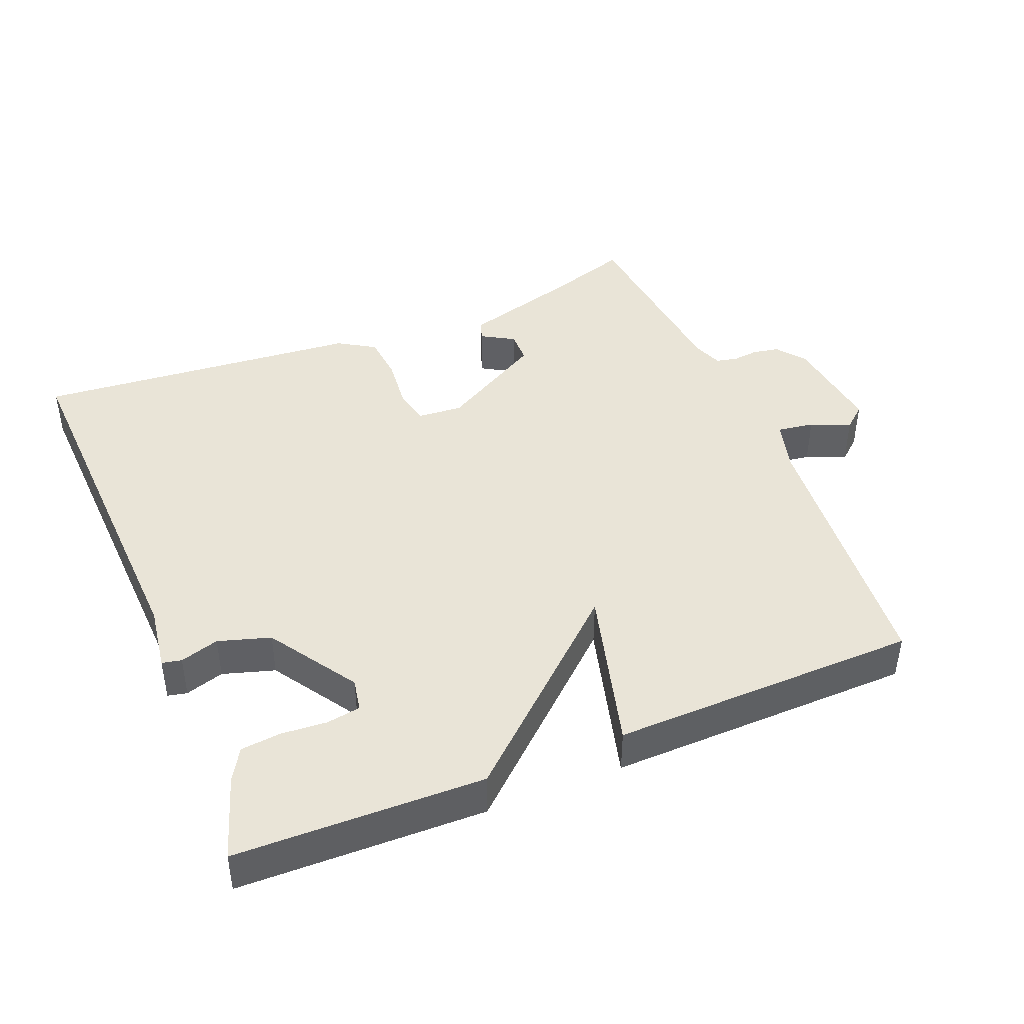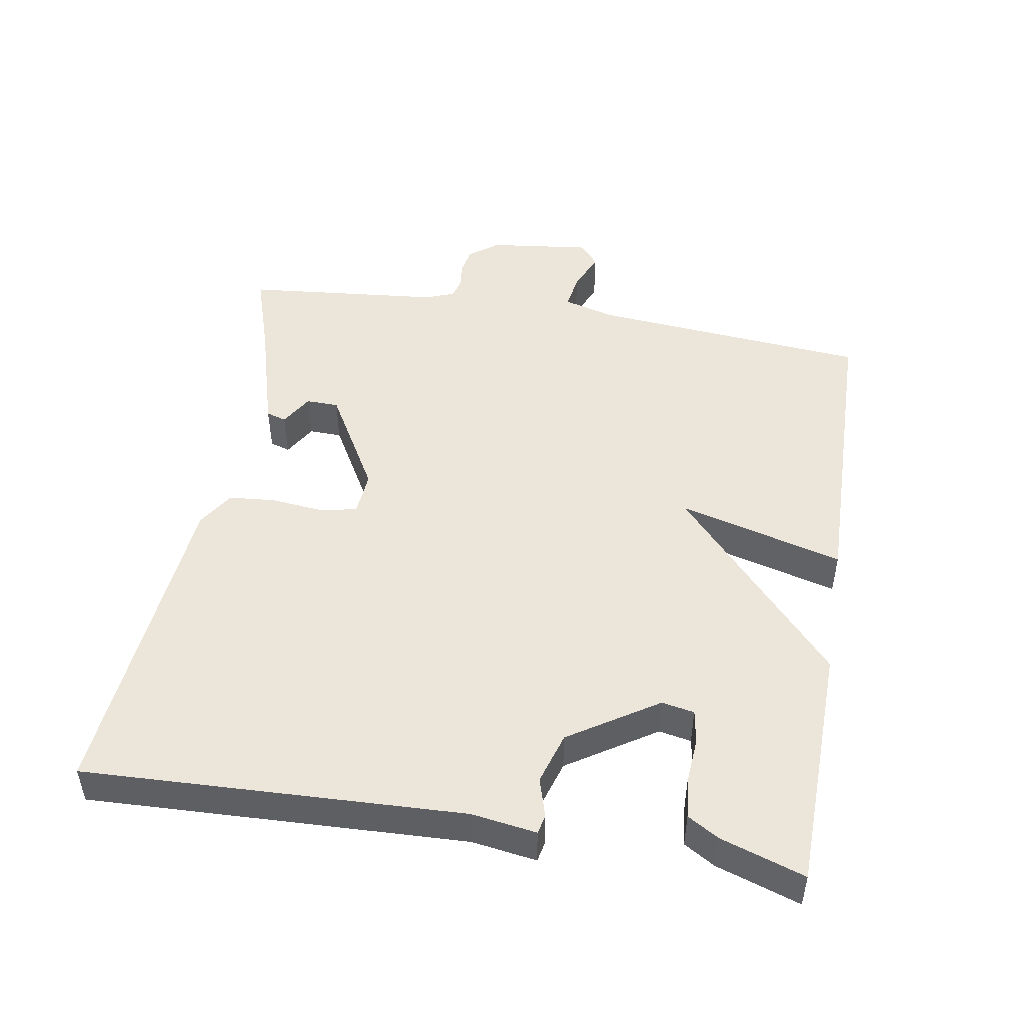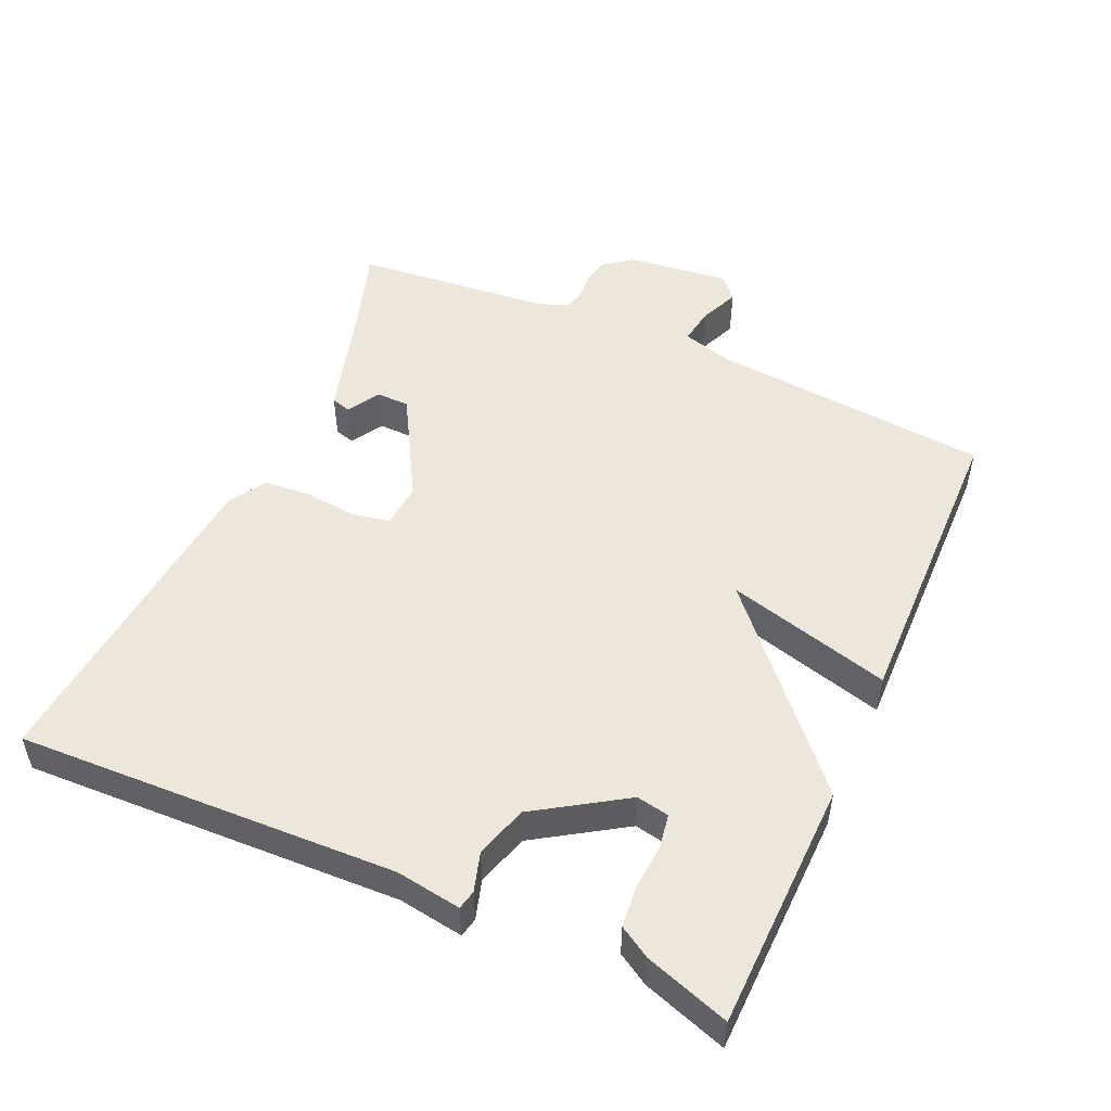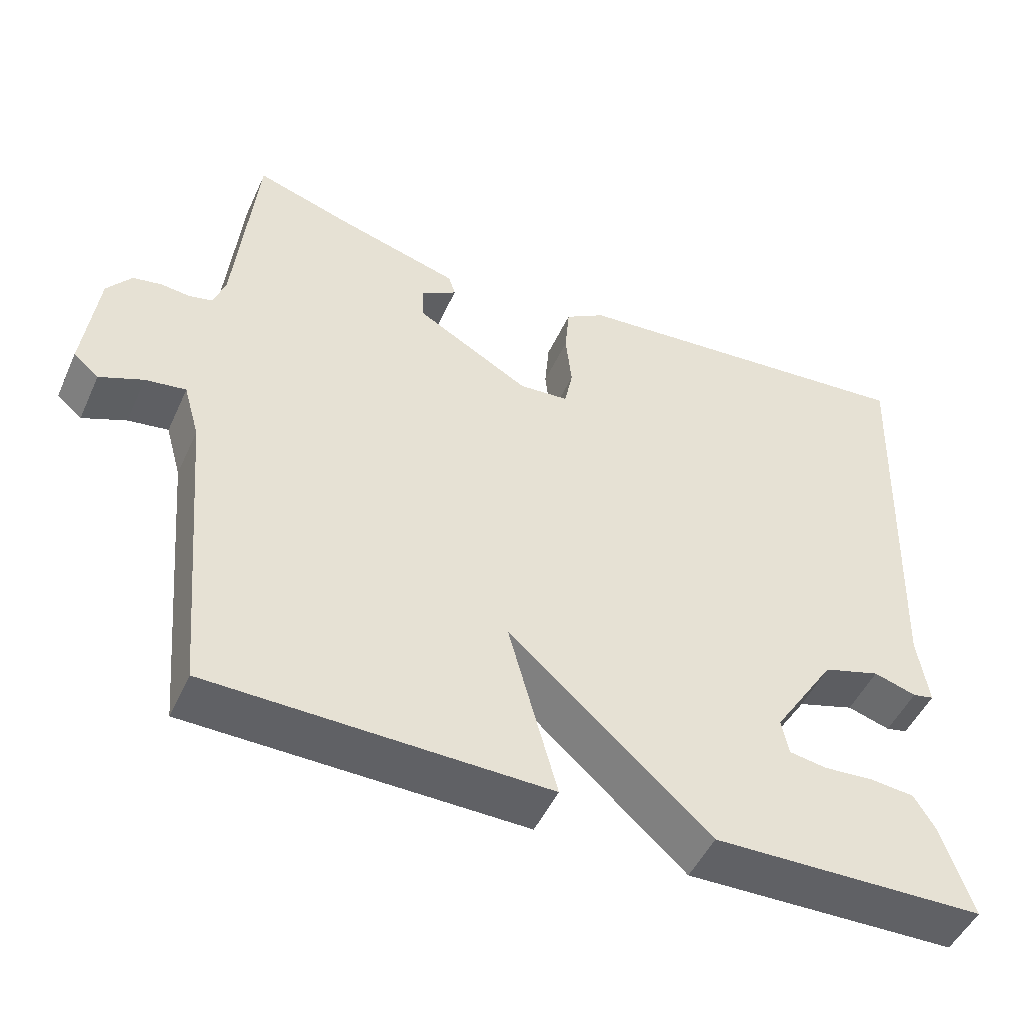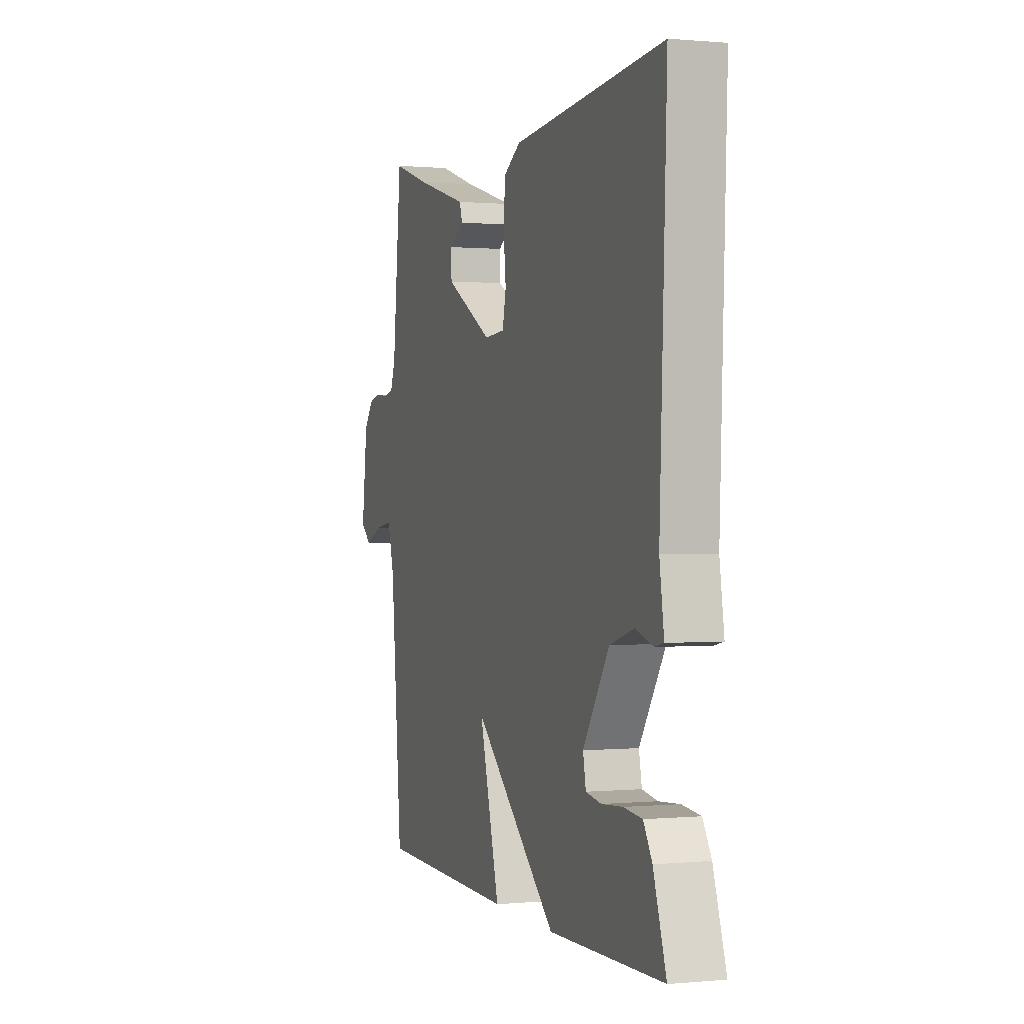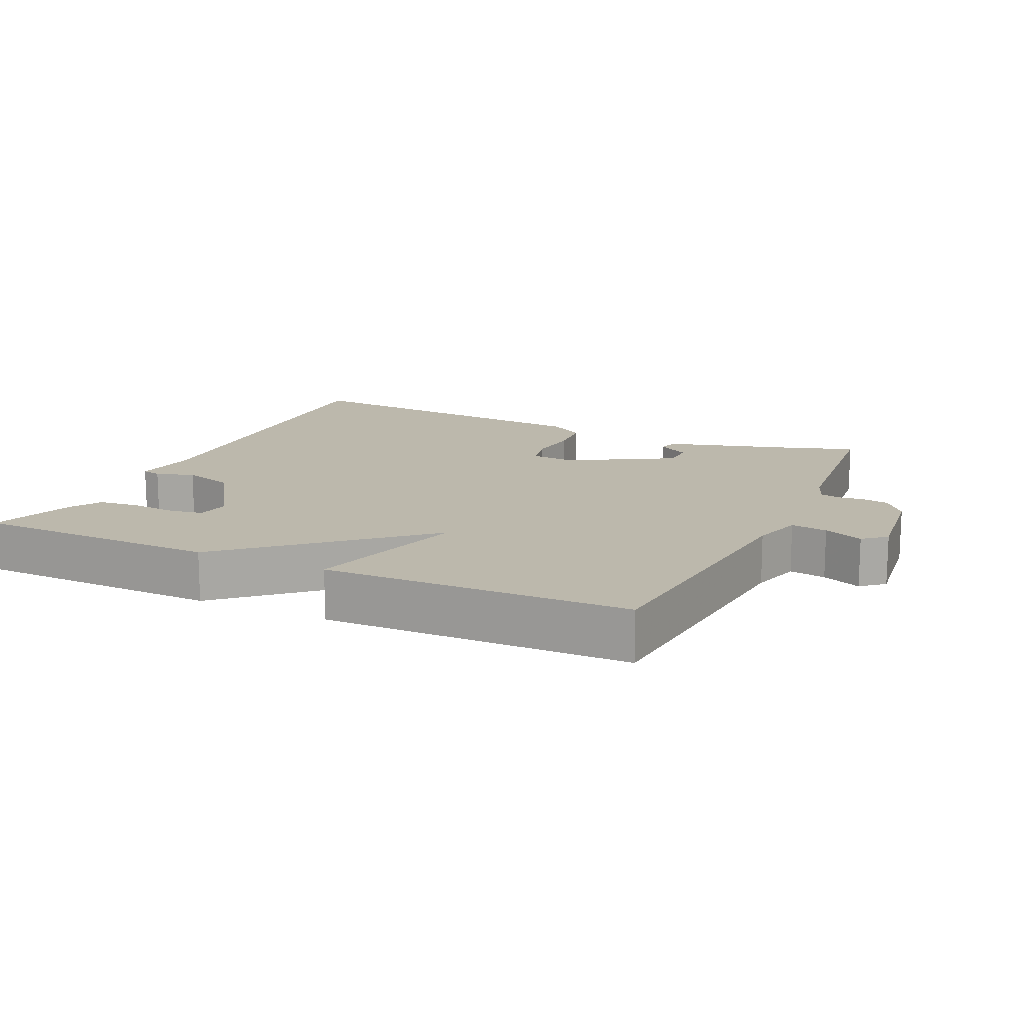
<metadata>
{"format":"obj","ext":"obj","renderer":"f3d","projection":"perspective","resolution":1024,"background":"white","views":[{"elev":43.2,"azim":157.7,"up":"+Y"},{"elev":48.3,"azim":99.6,"up":"+Y"},{"elev":50.8,"azim":114.2,"up":"+Y"},{"elev":-49.1,"azim":-23.9,"up":"+Z"},{"elev":0.4,"azim":70.8,"up":"+Z"},{"elev":14.6,"azim":-155.1,"up":"+Y"}]}
</metadata>
<code>
v 0.5 0.07 0.5
v 0.478 0.07 -0.045
v 0.492 0.07 -0.139
v 0.464 0.07 -0.145
v 0.408 0.07 -0.128
v 0.333 0.07 -0.151
v 0.251 0.07 -0.278
v 0.26 0.07 -0.325
v 0.309 0.07 -0.333
v 0.375 0.07 -0.328
v 0.433 0.07 -0.334
v 0.46 0.07 -0.379
v 0.5 0.07 -0.5
v 0.143 0.07 -0.508
v -0.121 0.07 -0.271
v -0.057 0.07 -0.508
v -0.5 0.07 -0.5
v -0.536 0.07 -0.097
v -0.557 0.07 -0.023
v -0.61 0.07 -0.031
v -0.667 0.07 -0.055
v -0.7 0.07 -0.027
v -0.682 0.07 0.121
v -0.65 0.07 0.163
v -0.612 0.07 0.17
v -0.574 0.07 0.166
v -0.544 0.07 0.173
v -0.528 0.07 0.216
v -0.5 0.07 0.5
v -0.38 0.07 0.461
v -0.213 0.07 0.413
v -0.204 0.07 0.384
v -0.251 0.07 0.356
v -0.25 0.07 0.309
v -0.1 0.07 0.223
v -0.035 0.07 0.228
v -0.024 0.07 0.282
v -0.032 0.07 0.357
v -0.026 0.07 0.425
v 0.027 0.07 0.458
v 0.5 0 0.5
v 0.478 0 -0.045
v 0.492 0 -0.139
v 0.464 0 -0.145
v 0.408 0 -0.128
v 0.333 0 -0.151
v 0.251 0 -0.278
v 0.26 0 -0.325
v 0.309 0 -0.333
v 0.375 0 -0.328
v 0.433 0 -0.334
v 0.46 0 -0.379
v 0.5 0 -0.5
v 0.143 0 -0.508
v -0.121 0 -0.271
v -0.057 0 -0.508
v -0.5 0 -0.5
v -0.536 0 -0.097
v -0.557 0 -0.023
v -0.61 0 -0.031
v -0.667 0 -0.055
v -0.7 0 -0.027
v -0.682 0 0.121
v -0.65 0 0.163
v -0.612 0 0.17
v -0.574 0 0.166
v -0.544 0 0.173
v -0.528 0 0.216
v -0.5 0 0.5
v -0.38 0 0.461
v -0.213 0 0.413
v -0.204 0 0.384
v -0.251 0 0.356
v -0.25 0 0.309
v -0.1 0 0.223
v -0.035 0 0.228
v -0.024 0 0.282
v -0.032 0 0.357
v -0.026 0 0.425
v 0.027 0 0.458
f 40 1 2
f 39 40 2
f 38 39 2
f 37 38 2
f 3 4 5
f 2 3 5
f 37 2 5
f 36 37 5
f 35 36 5 6
f 34 35 6 7
f 30 31 32 33
f 30 33 34
f 29 30 34
f 28 29 34
f 34 7 8
f 28 34 8
f 27 28 8
f 24 25 26
f 23 24 26
f 22 23 26
f 21 22 26
f 20 21 26
f 19 20 26 27
f 18 19 27 8
f 15 16 17 18
f 12 13 14 15
f 9 10 11 12
f 8 9 12 15
f 8 15 18
f 42 41 80
f 42 80 79
f 42 79 78
f 42 78 77
f 45 44 43
f 45 43 42
f 45 42 77
f 45 77 76
f 46 45 76 75
f 47 46 75 74
f 73 72 71 70
f 74 73 70
f 74 70 69
f 74 69 68
f 48 47 74
f 48 74 68
f 48 68 67
f 66 65 64
f 66 64 63
f 66 63 62
f 66 62 61
f 66 61 60
f 67 66 60 59
f 48 67 59 58
f 58 57 56 55
f 55 54 53 52
f 52 51 50 49
f 55 52 49 48
f 58 55 48
f 1 41 42 2
f 2 42 43 3
f 3 43 44 4
f 4 44 45 5
f 5 45 46 6
f 6 46 47 7
f 7 47 48 8
f 8 48 49 9
f 9 49 50 10
f 10 50 51 11
f 11 51 52 12
f 12 52 53 13
f 13 53 54 14
f 14 54 55 15
f 15 55 56 16
f 16 56 57 17
f 17 57 58 18
f 18 58 59 19
f 19 59 60 20
f 20 60 61 21
f 21 61 62 22
f 22 62 63 23
f 23 63 64 24
f 24 64 65 25
f 25 65 66 26
f 26 66 67 27
f 27 67 68 28
f 28 68 69 29
f 29 69 70 30
f 30 70 71 31
f 31 71 72 32
f 32 72 73 33
f 33 73 74 34
f 34 74 75 35
f 35 75 76 36
f 36 76 77 37
f 37 77 78 38
f 38 78 79 39
f 39 79 80 40
f 40 80 41 1

</code>
